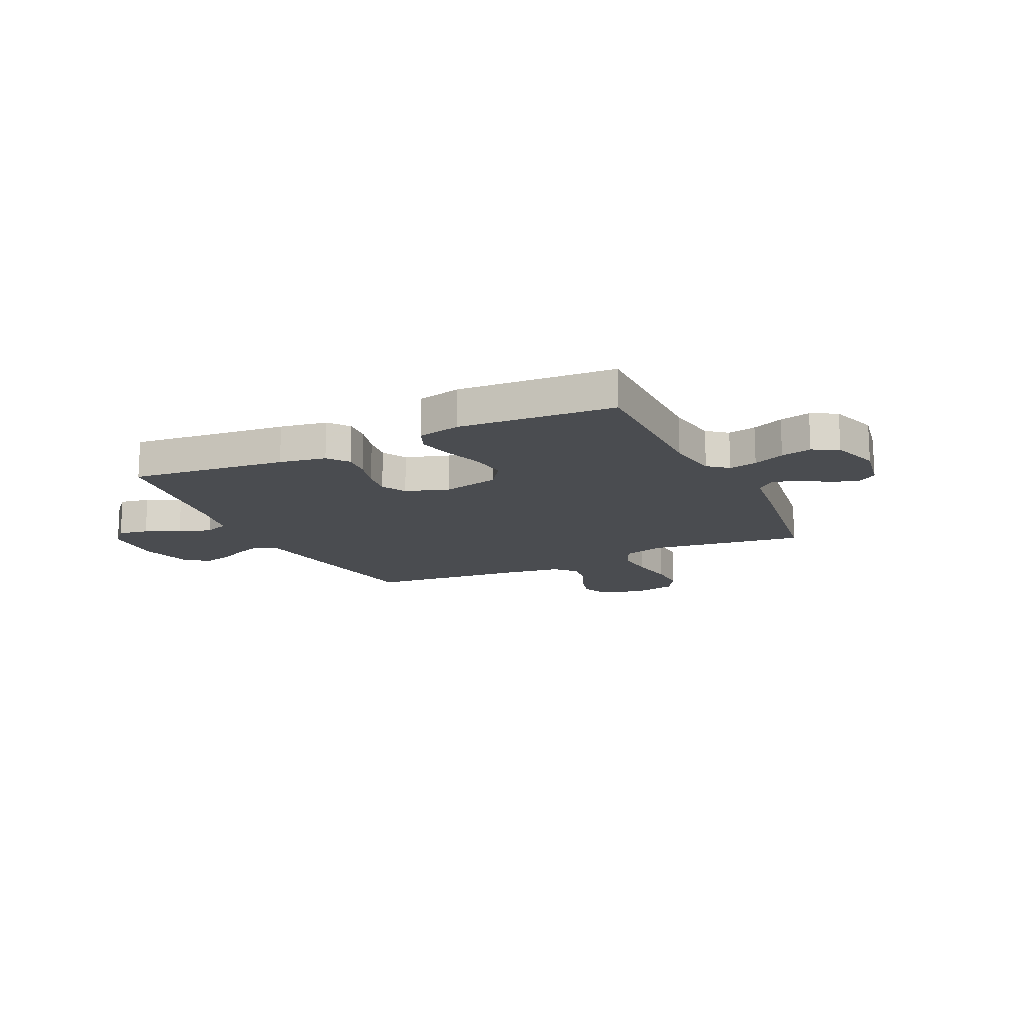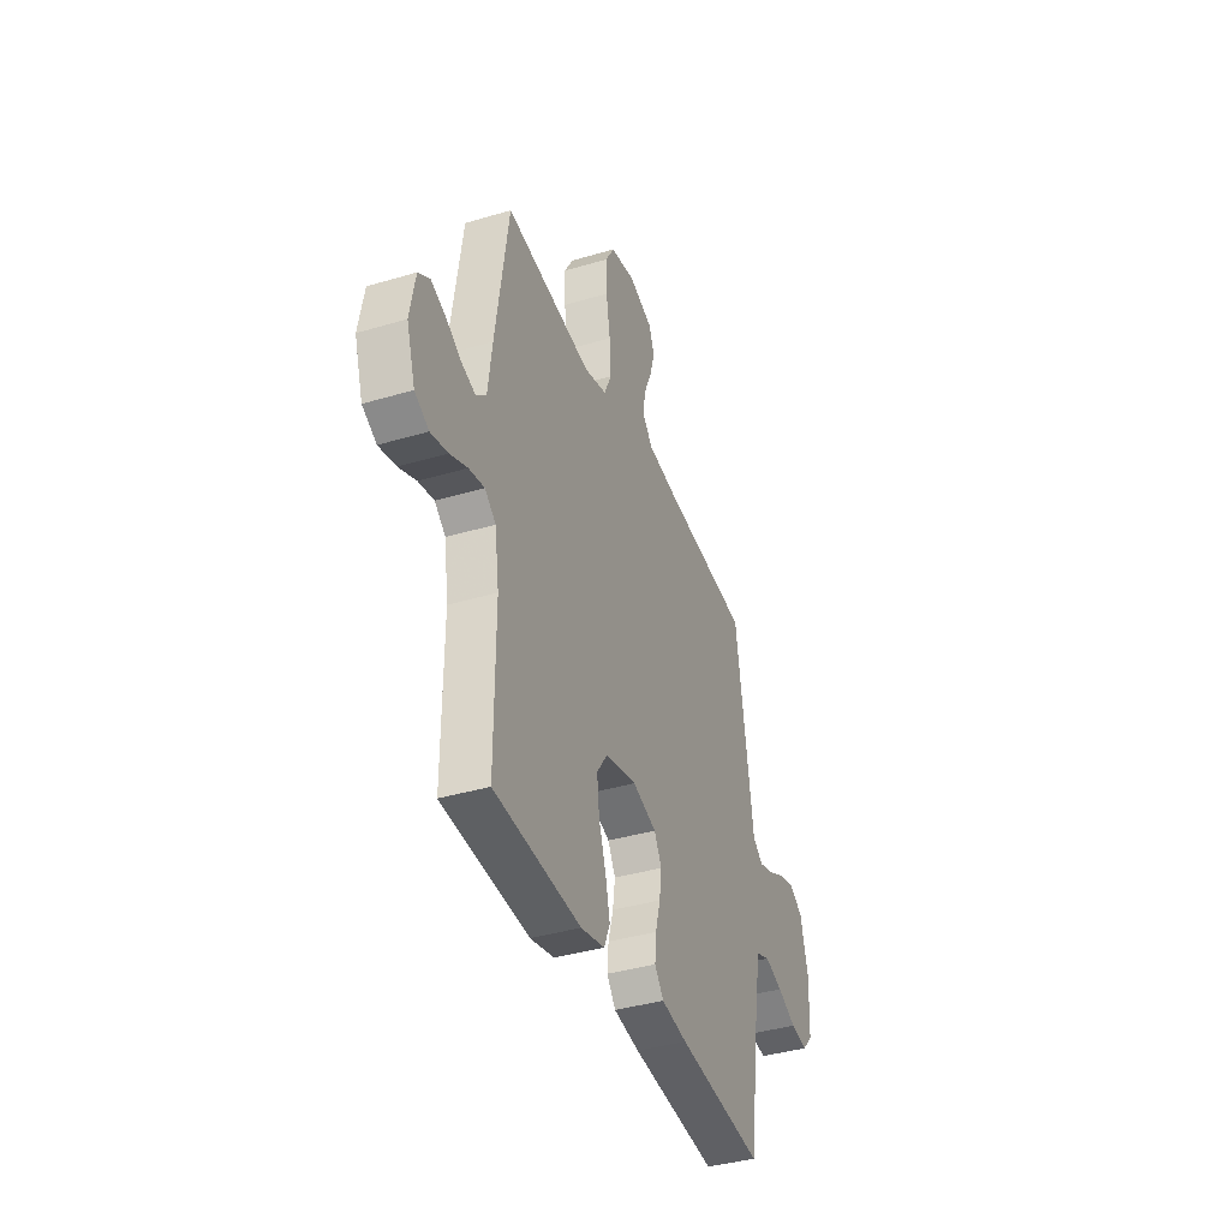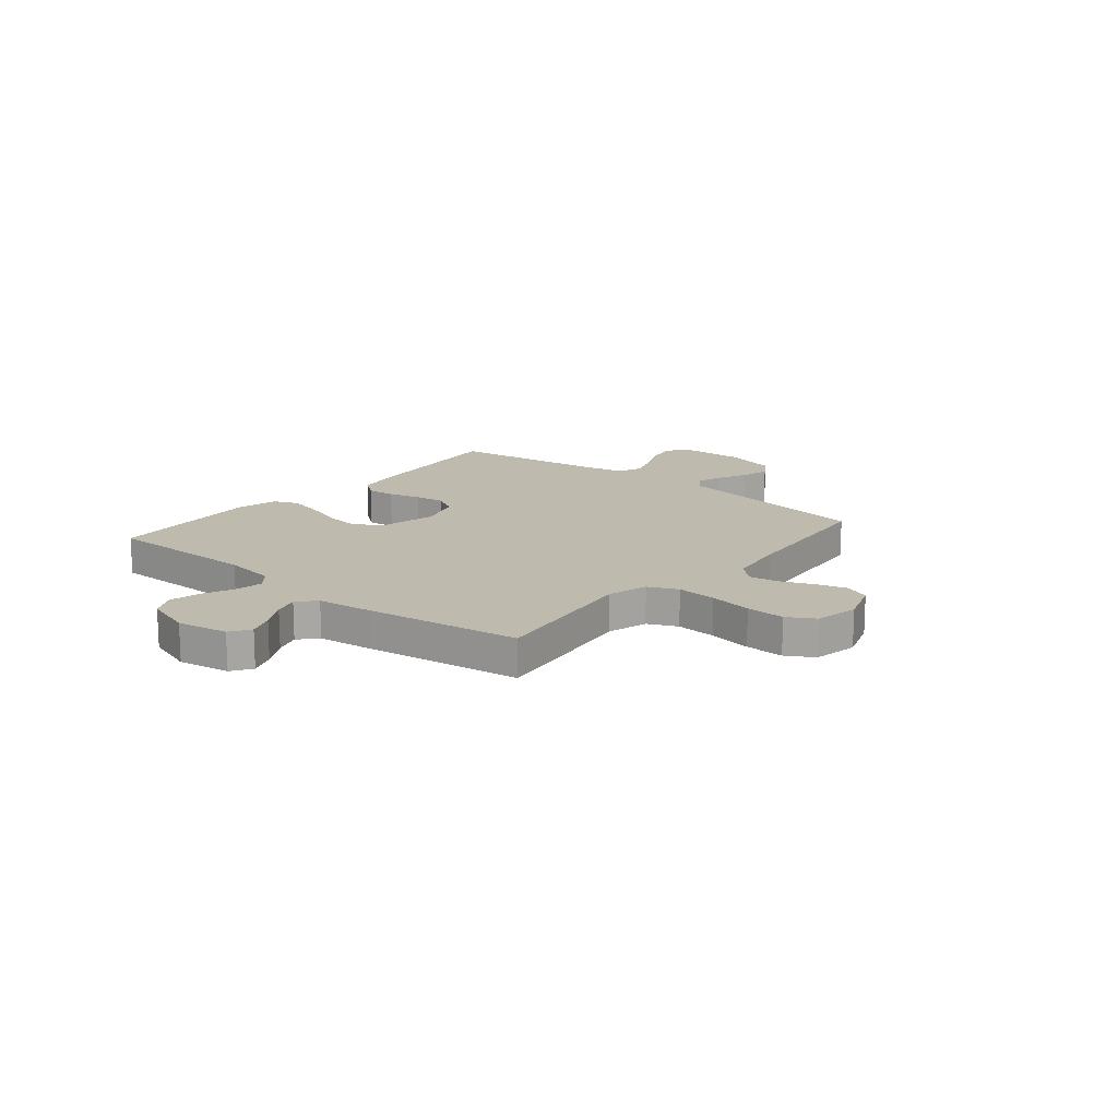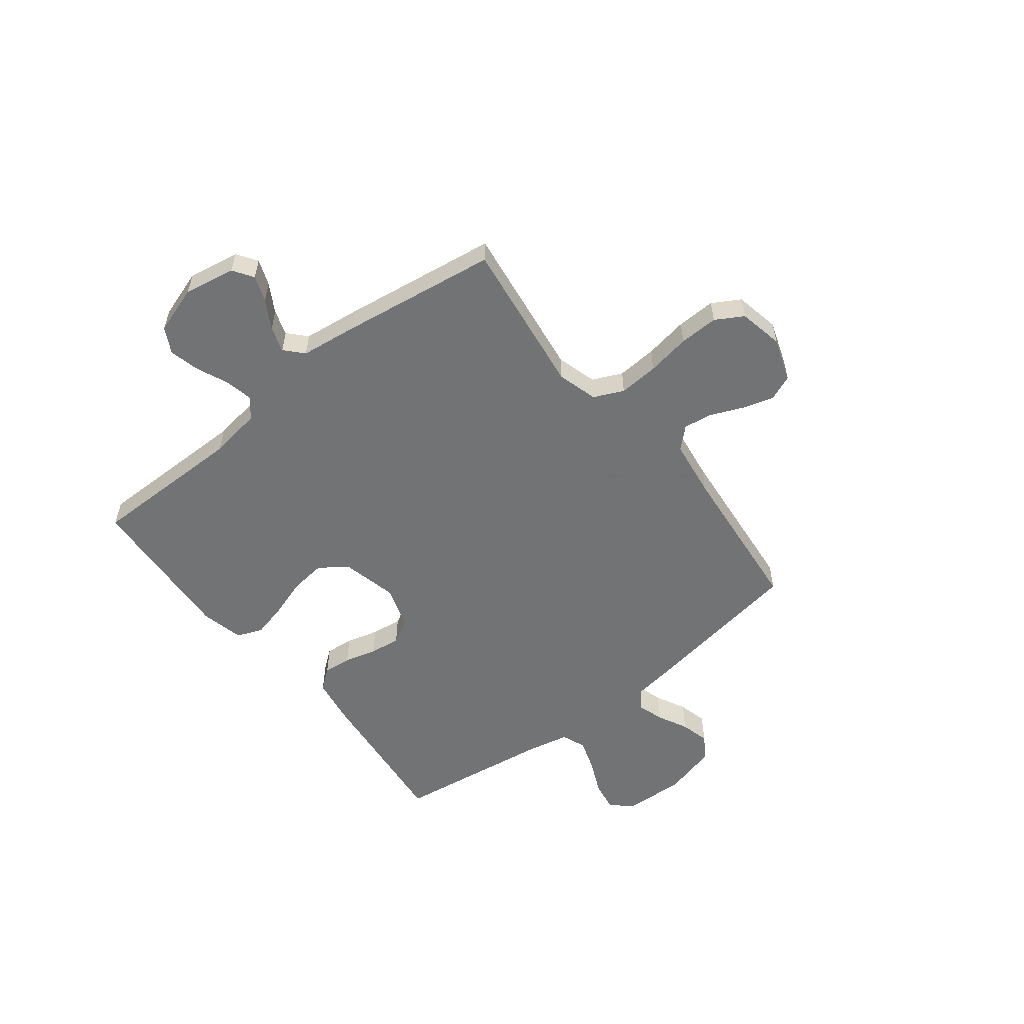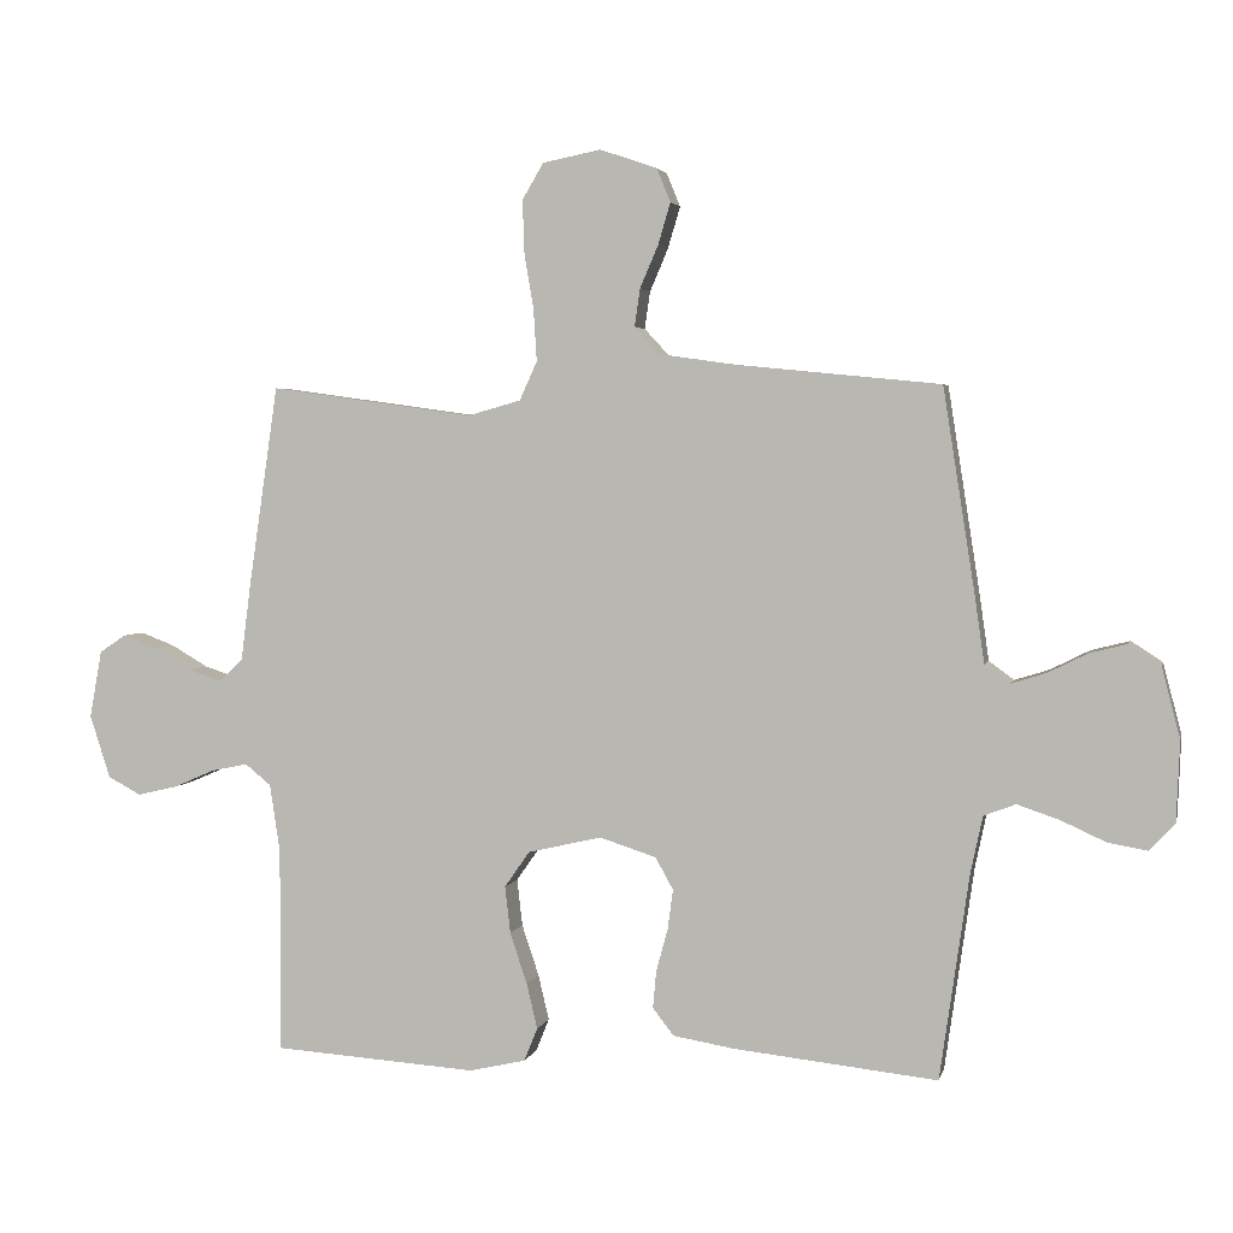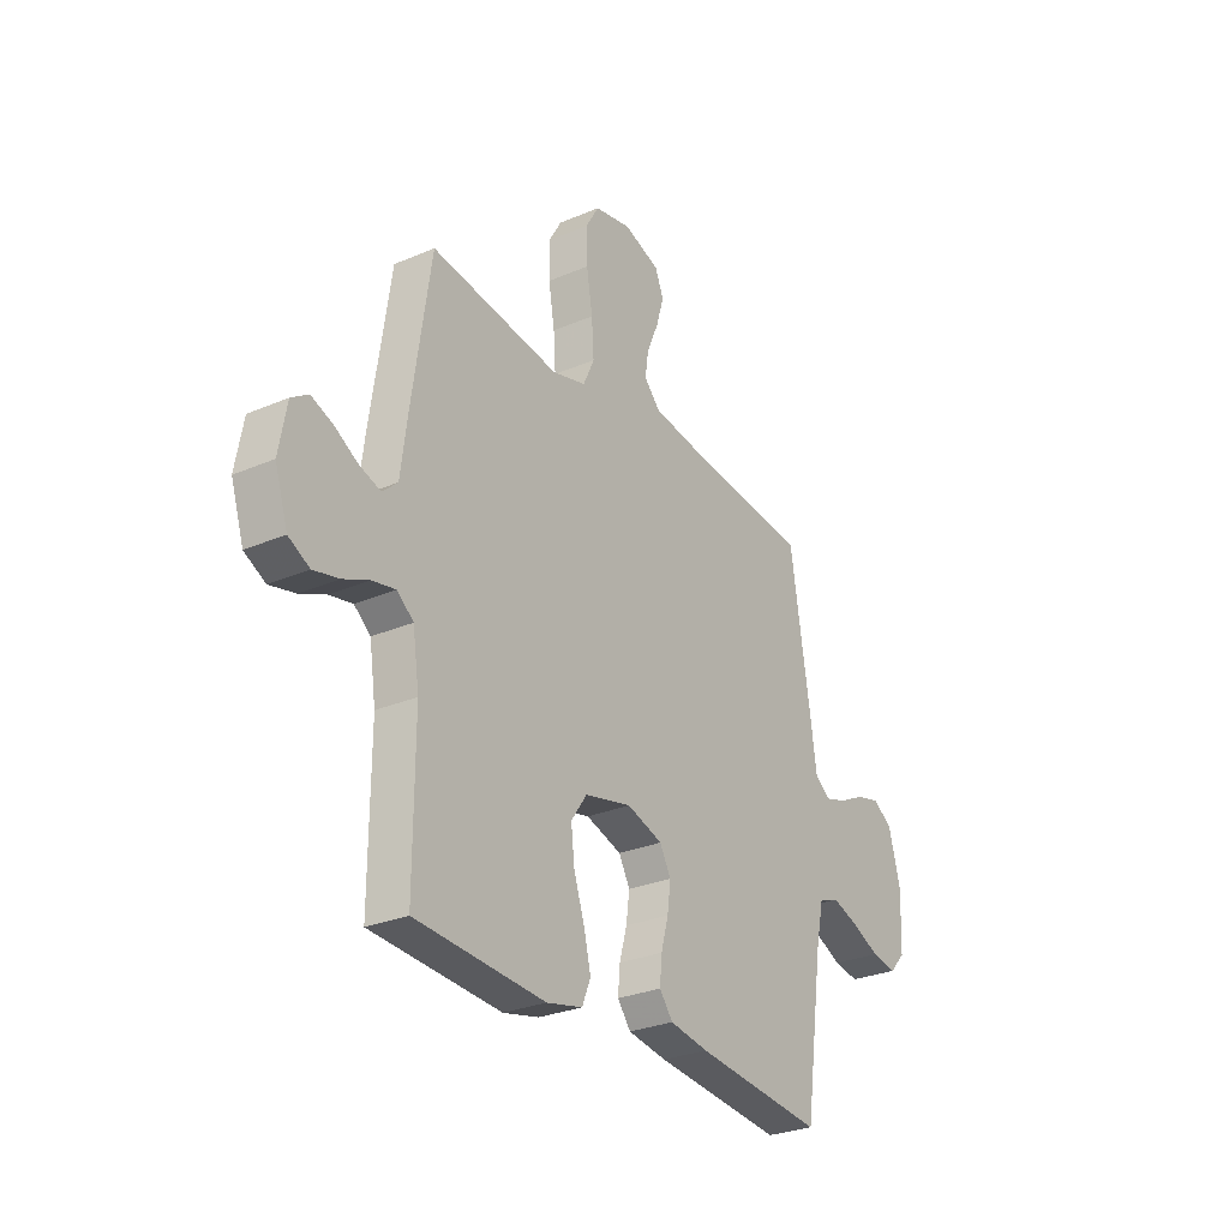
<metadata>
{"format":"obj","ext":"obj","renderer":"f3d","projection":"perspective","resolution":1024,"background":"white","views":[{"elev":-15.1,"azim":-154.6,"up":"+Y"},{"elev":-38.8,"azim":-69.5,"up":"+Z"},{"elev":15.7,"azim":-50.3,"up":"+Y"},{"elev":-55.7,"azim":-51.8,"up":"+Y"},{"elev":3.2,"azim":12.9,"up":"+Z"},{"elev":-28.2,"azim":-57.0,"up":"+Z"}]}
</metadata>
<code>
v 0.5 0.07 -0.5
v 0.2 0.07 -0.468
v 0.11 0.07 -0.453
v 0.079 0.07 -0.413
v 0.084 0.07 -0.358
v 0.101 0.07 -0.296
v 0.109 0.07 -0.237
v 0.083 0.07 -0.19
v 0 0.07 -0.163
v -0.109 0.07 -0.188
v -0.146 0.07 -0.241
v -0.138 0.07 -0.31
v -0.113 0.07 -0.385
v -0.097 0.07 -0.452
v -0.117 0.07 -0.501
v -0.2 0.07 -0.52
v -0.5 0.07 -0.5
v -0.499 0.07 -0.2
v -0.514 0.07 -0.099
v -0.552 0.07 -0.068
v -0.606 0.07 -0.079
v -0.666 0.07 -0.105
v -0.725 0.07 -0.119
v -0.774 0.07 -0.093
v -0.804 0.07 0
v -0.786 0.07 0.099
v -0.747 0.07 0.125
v -0.697 0.07 0.106
v -0.642 0.07 0.074
v -0.593 0.07 0.058
v -0.558 0.07 0.09
v -0.544 0.07 0.2
v -0.5 0.07 0.5
v -0.2 0.07 0.458
v -0.122 0.07 0.48
v -0.096 0.07 0.537
v -0.101 0.07 0.614
v -0.115 0.07 0.698
v -0.117 0.07 0.773
v -0.086 0.07 0.826
v 0 0.07 0.843
v 0.084 0.07 0.814
v 0.104 0.07 0.765
v 0.086 0.07 0.704
v 0.059 0.07 0.641
v 0.051 0.07 0.586
v 0.088 0.07 0.546
v 0.2 0.07 0.53
v 0.5 0.07 0.5
v 0.547 0.07 0.2
v 0.561 0.07 0.102
v 0.598 0.07 0.075
v 0.649 0.07 0.091
v 0.707 0.07 0.12
v 0.763 0.07 0.134
v 0.809 0.07 0.104
v 0.836 0.07 0
v 0.831 0.07 -0.118
v 0.794 0.07 -0.158
v 0.736 0.07 -0.148
v 0.67 0.07 -0.118
v 0.608 0.07 -0.097
v 0.561 0.07 -0.115
v 0.543 0.07 -0.2
v 0.5 0 -0.5
v 0.2 0 -0.468
v 0.11 0 -0.453
v 0.079 0 -0.413
v 0.084 0 -0.358
v 0.101 0 -0.296
v 0.109 0 -0.237
v 0.083 0 -0.19
v 0 0 -0.163
v -0.109 0 -0.188
v -0.146 0 -0.241
v -0.138 0 -0.31
v -0.113 0 -0.385
v -0.097 0 -0.452
v -0.117 0 -0.501
v -0.2 0 -0.52
v -0.5 0 -0.5
v -0.499 0 -0.2
v -0.514 0 -0.099
v -0.552 0 -0.068
v -0.606 0 -0.079
v -0.666 0 -0.105
v -0.725 0 -0.119
v -0.774 0 -0.093
v -0.804 0 0
v -0.786 0 0.099
v -0.747 0 0.125
v -0.697 0 0.106
v -0.642 0 0.074
v -0.593 0 0.058
v -0.558 0 0.09
v -0.544 0 0.2
v -0.5 0 0.5
v -0.2 0 0.458
v -0.122 0 0.48
v -0.096 0 0.537
v -0.101 0 0.614
v -0.115 0 0.698
v -0.117 0 0.773
v -0.086 0 0.826
v 0 0 0.843
v 0.084 0 0.814
v 0.104 0 0.765
v 0.086 0 0.704
v 0.059 0 0.641
v 0.051 0 0.586
v 0.088 0 0.546
v 0.2 0 0.53
v 0.5 0 0.5
v 0.547 0 0.2
v 0.561 0 0.102
v 0.598 0 0.075
v 0.649 0 0.091
v 0.707 0 0.12
v 0.763 0 0.134
v 0.809 0 0.104
v 0.836 0 0
v 0.831 0 -0.118
v 0.794 0 -0.158
v 0.736 0 -0.148
v 0.67 0 -0.118
v 0.608 0 -0.097
v 0.561 0 -0.115
v 0.543 0 -0.2
f 58 59 60 61
f 58 61 62
f 57 58 62
f 56 57 62 63
f 53 54 55 56
f 52 53 56 63
f 48 49 50 51
f 47 48 51
f 42 43 44 45
f 42 45 46
f 41 42 46
f 40 41 46
f 37 38 39 40
f 36 37 40 46
f 35 36 46 47
f 31 32 33 34
f 31 34 35
f 30 31 35 47
f 26 27 28 29
f 26 29 30
f 25 26 30
f 24 25 30
f 21 22 23 24
f 20 21 24 30
f 19 20 30 47
f 15 16 17 18
f 12 13 14 15
f 11 12 15 18
f 10 11 18 19
f 3 4 5 6
f 3 6 7
f 64 1 2 3
f 64 3 7
f 51 52 63 64
f 51 64 7 8
f 47 51 8 9
f 9 10 19 47
f 125 124 123 122
f 126 125 122
f 126 122 121
f 127 126 121 120
f 120 119 118 117
f 127 120 117 116
f 115 114 113 112
f 115 112 111
f 109 108 107 106
f 110 109 106
f 110 106 105
f 110 105 104
f 104 103 102 101
f 110 104 101 100
f 111 110 100 99
f 98 97 96 95
f 99 98 95
f 111 99 95 94
f 93 92 91 90
f 94 93 90
f 94 90 89
f 94 89 88
f 88 87 86 85
f 94 88 85 84
f 111 94 84 83
f 82 81 80 79
f 79 78 77 76
f 82 79 76 75
f 83 82 75 74
f 70 69 68 67
f 71 70 67
f 67 66 65 128
f 71 67 128
f 128 127 116 115
f 72 71 128 115
f 73 72 115 111
f 111 83 74 73
f 1 65 66 2
f 2 66 67 3
f 3 67 68 4
f 4 68 69 5
f 5 69 70 6
f 6 70 71 7
f 7 71 72 8
f 8 72 73 9
f 9 73 74 10
f 10 74 75 11
f 11 75 76 12
f 12 76 77 13
f 13 77 78 14
f 14 78 79 15
f 15 79 80 16
f 16 80 81 17
f 17 81 82 18
f 18 82 83 19
f 19 83 84 20
f 20 84 85 21
f 21 85 86 22
f 22 86 87 23
f 23 87 88 24
f 24 88 89 25
f 25 89 90 26
f 26 90 91 27
f 27 91 92 28
f 28 92 93 29
f 29 93 94 30
f 30 94 95 31
f 31 95 96 32
f 32 96 97 33
f 33 97 98 34
f 34 98 99 35
f 35 99 100 36
f 36 100 101 37
f 37 101 102 38
f 38 102 103 39
f 39 103 104 40
f 40 104 105 41
f 41 105 106 42
f 42 106 107 43
f 43 107 108 44
f 44 108 109 45
f 45 109 110 46
f 46 110 111 47
f 47 111 112 48
f 48 112 113 49
f 49 113 114 50
f 50 114 115 51
f 51 115 116 52
f 52 116 117 53
f 53 117 118 54
f 54 118 119 55
f 55 119 120 56
f 56 120 121 57
f 57 121 122 58
f 58 122 123 59
f 59 123 124 60
f 60 124 125 61
f 61 125 126 62
f 62 126 127 63
f 63 127 128 64
f 64 128 65 1

</code>
